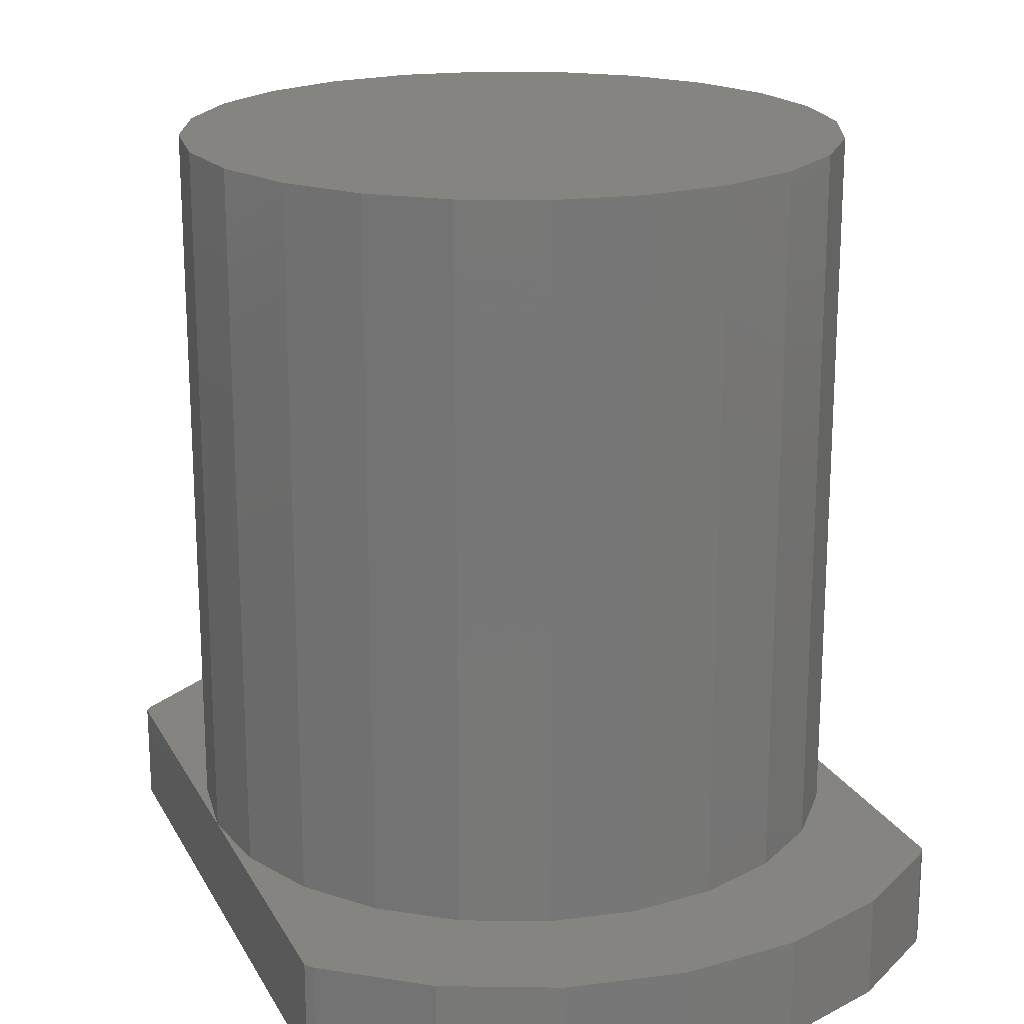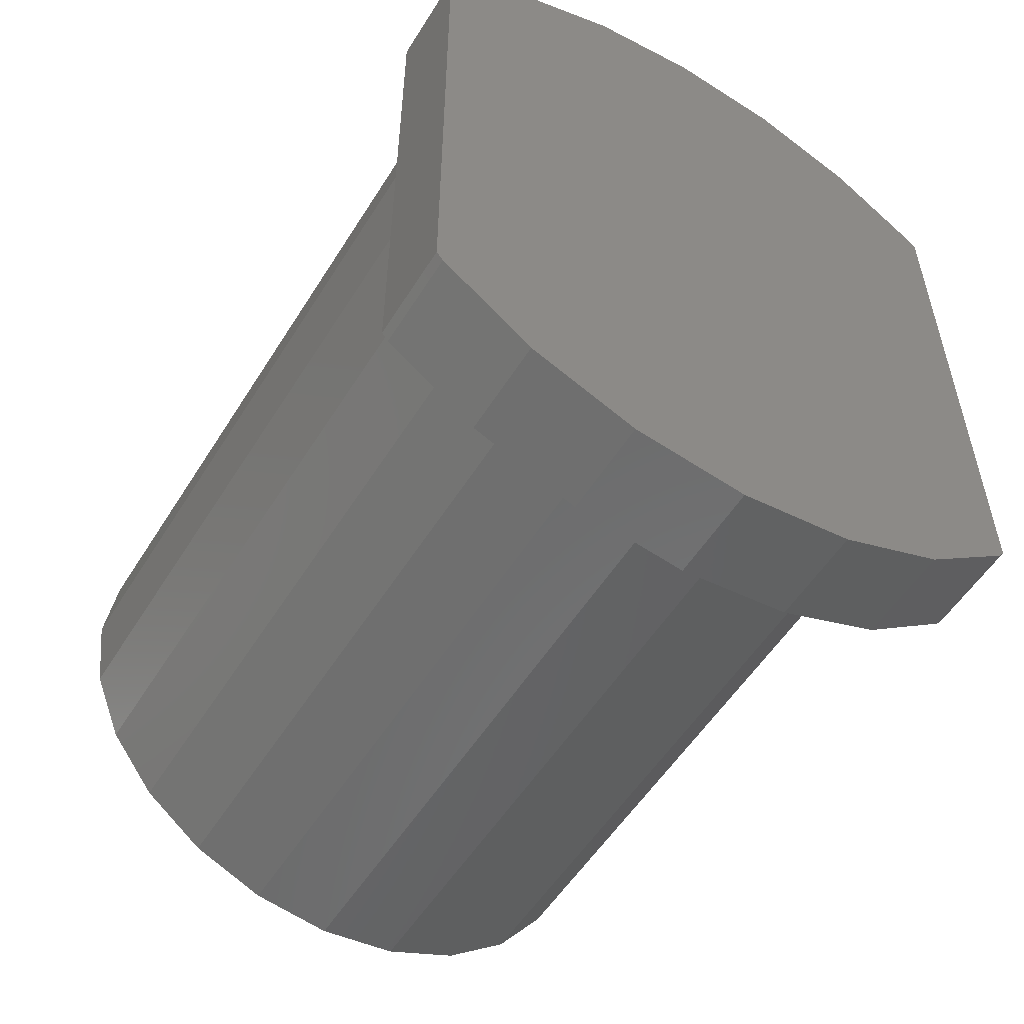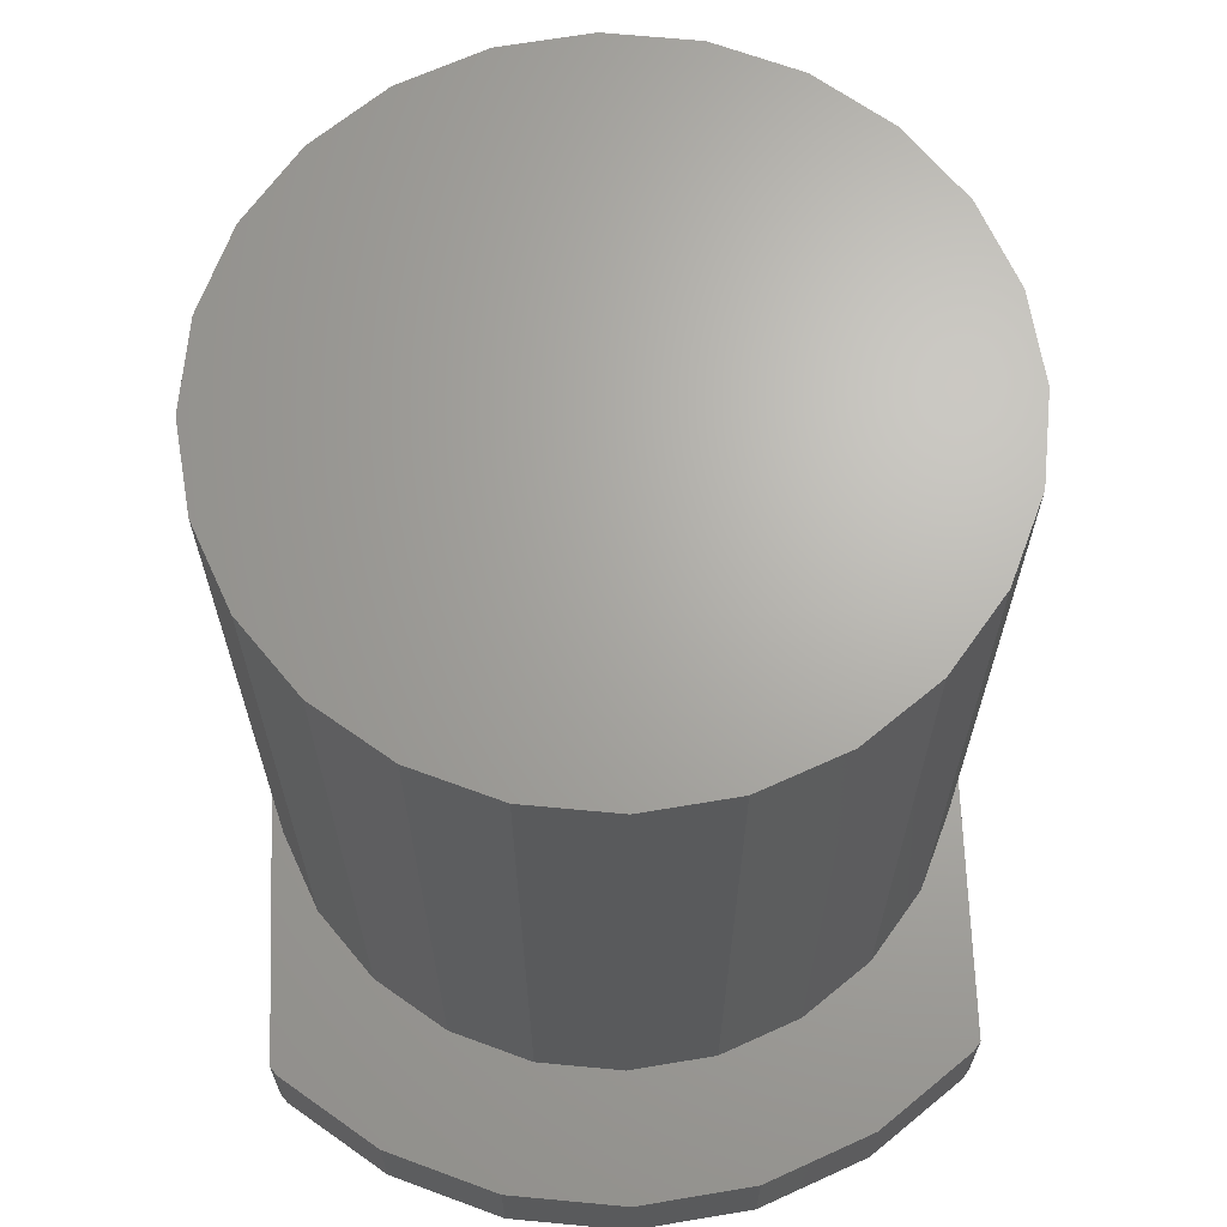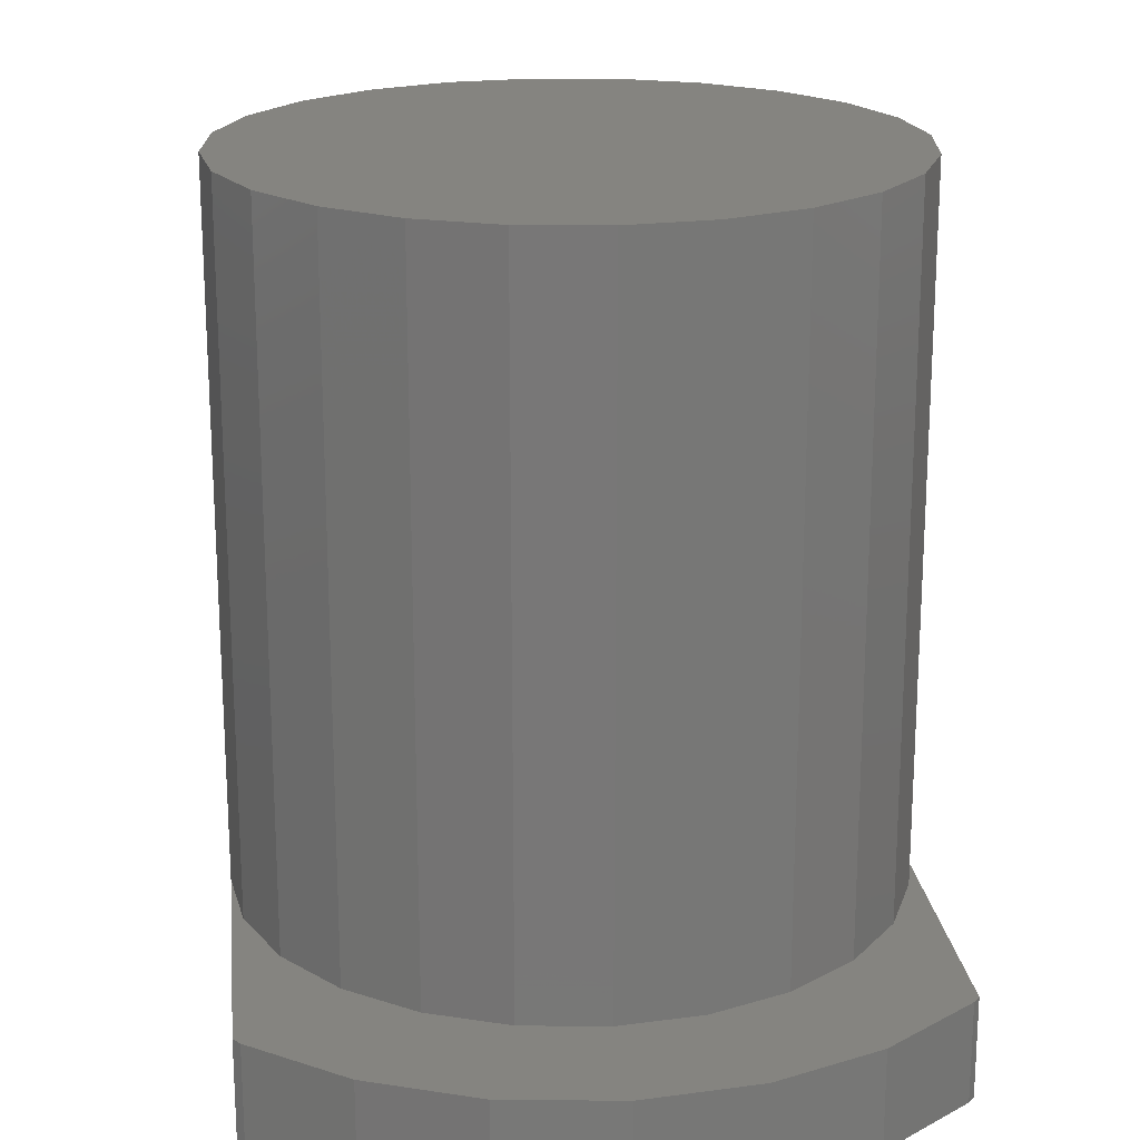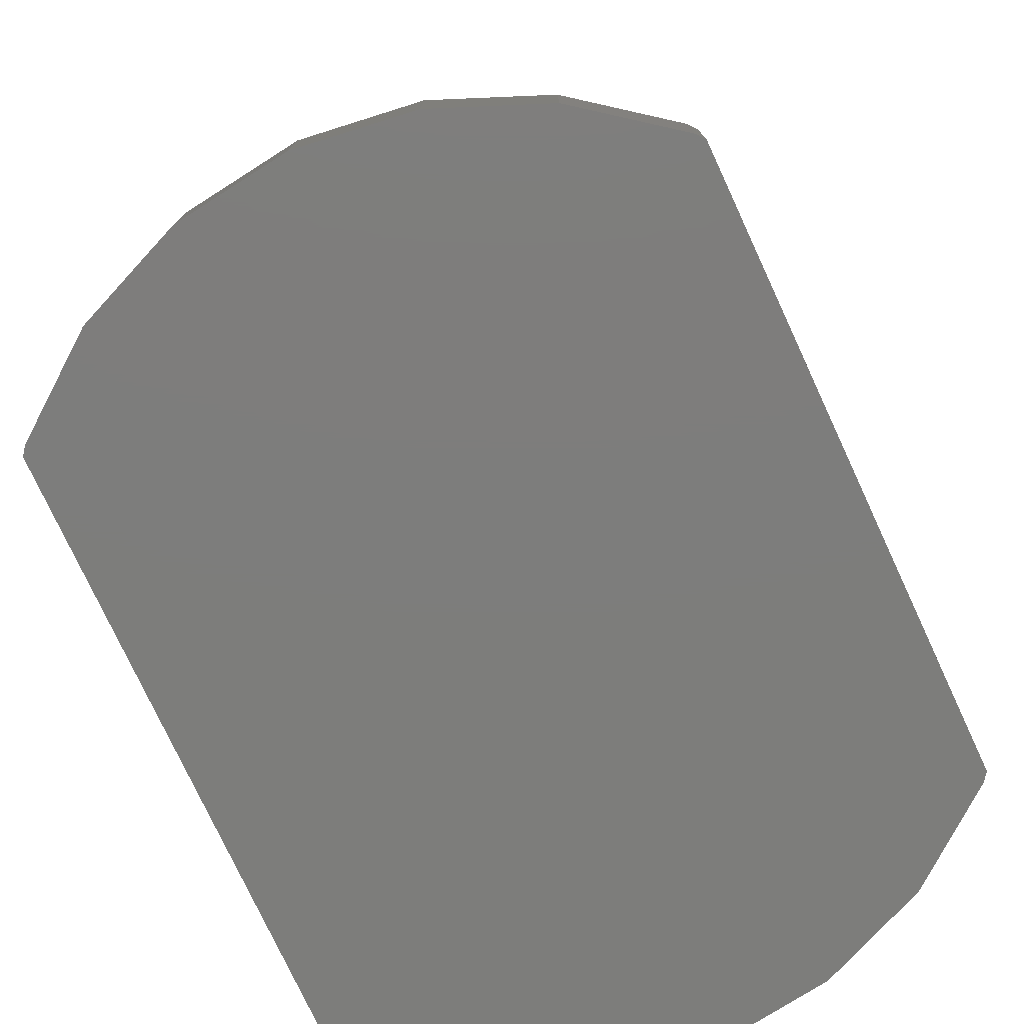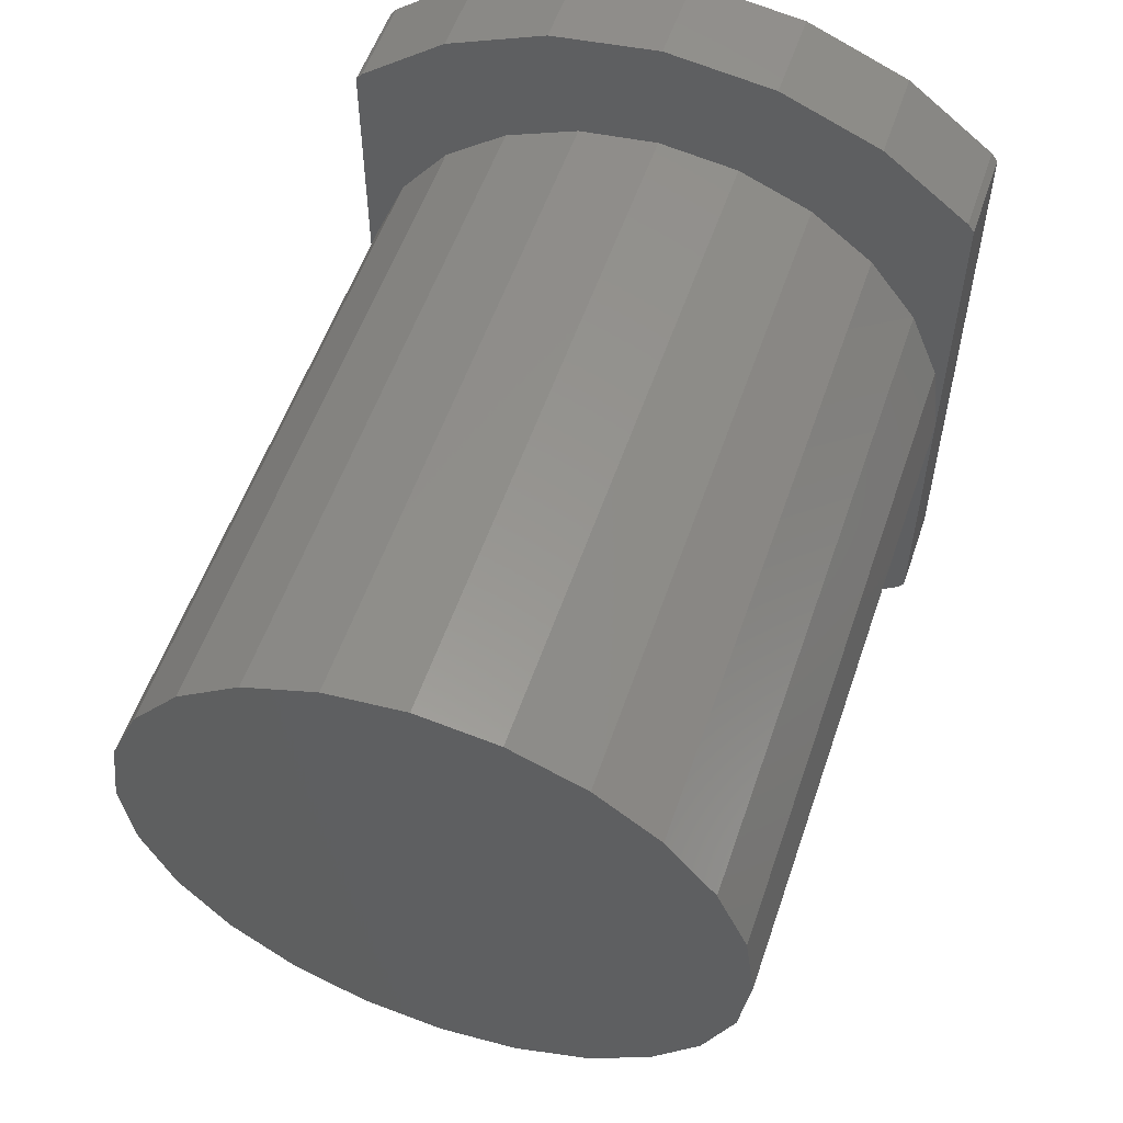
<metadata>
{"format":"stl","ext":"stl","renderer":"f3d","projection":"perspective","resolution":1024,"background":"white","views":[{"elev":19.5,"azim":158.9,"up":"+Z"},{"elev":-54.4,"azim":148.5,"up":"+Y"},{"elev":66.8,"azim":-2.1,"up":"+Z"},{"elev":19.8,"azim":-6.6,"up":"+Z"},{"elev":-76.7,"azim":-155.1,"up":"+Z"},{"elev":55.6,"azim":18.8,"up":"+Y"}]}
</metadata>
<code>
# stl→obj: 84 verts, 164 faces
v -3.25 -3.093 -4.5
v -3.25 -3.093 -3.5
v -3.25 3.093 -4.5
v -3.25 0 -3.5
v -3.25 3.093 -3.5
v -3.182 -3.182 -4.5
v -3.182 -3.182 -3.5
v -3.182 3.182 -4.5
v -2.25 3.897 -4.5
v -1.165 4.347 -4.5
v 0 4.5 -4.5
v 1.165 4.347 -4.5
v 2.25 3.897 -4.5
v 3.182 3.182 -4.5
v 3.25 3.093 -4.5
v 3.25 -3.093 -4.5
v 3.182 -3.182 -4.5
v 2.25 -3.897 -4.5
v 1.165 -4.347 -4.5
v 0 -4.5 -4.5
v -1.165 -4.347 -4.5
v -2.25 -3.897 -4.5
v -3.182 3.182 -3.5
v -1.165 4.347 -3.5
v -2.815 1.625 -3.5
v -2.298 2.298 -3.5
v -0.8412 3.139 -3.5
v 1.165 4.347 -3.5
v -1.625 2.815 -3.5
v 0 4.5 -3.5
v -3.139 0.8412 -3.5
v -2.25 3.897 -3.5
v 0 3.25 -3.5
v 2.25 3.897 -3.5
v 0.8412 3.139 -3.5
v 3.25 3.093 -3.5
v 1.625 2.815 -3.5
v 2.298 2.298 -3.5
v 2.815 1.625 -3.5
v 3.139 0.8412 -3.5
v 3.25 0 -3.5
v 3.182 3.182 -3.5
v -2.25 -3.897 -3.5
v -1.165 -4.347 -3.5
v 1.165 -4.347 -3.5
v 0 -4.5 -3.5
v 2.25 -3.897 -3.5
v 0 -3.25 -3.5
v -0.8412 -3.139 -3.5
v 0.8412 -3.139 -3.5
v 3.182 -3.182 -3.5
v 3.139 -0.8412 -3.5
v 3.25 -3.093 -3.5
v 2.815 -1.625 -3.5
v 2.298 -2.298 -3.5
v 1.625 -2.815 -3.5
v -1.625 -2.815 -3.5
v -2.815 -1.625 -3.5
v -2.298 -2.298 -3.5
v -3.139 -0.8412 -3.5
v -3.25 0 3.5
v -3.139 0.8412 3.5
v -3.139 -0.8412 3.5
v -2.815 1.625 3.5
v 3.139 -0.8412 3.5
v 3.25 0 3.5
v 3.139 0.8412 3.5
v 2.815 1.625 3.5
v 2.298 2.298 3.5
v 1.625 2.815 3.5
v 0.8412 3.139 3.5
v 0 3.25 3.5
v -0.8412 3.139 3.5
v -1.625 2.815 3.5
v -2.298 2.298 3.5
v -2.815 -1.625 3.5
v -2.298 -2.298 3.5
v -1.625 -2.815 3.5
v -0.8412 -3.139 3.5
v 0 -3.25 3.5
v 0.8412 -3.139 3.5
v 1.625 -2.815 3.5
v 2.298 -2.298 3.5
v 2.815 -1.625 3.5
f 1 2 3
f 3 2 4
f 3 4 5
f 1 6 2
f 2 6 7
f 1 3 6
f 6 3 8
f 6 8 9
f 6 9 10
f 6 10 11
f 6 11 12
f 6 12 13
f 6 13 14
f 6 14 15
f 6 15 16
f 6 16 17
f 6 17 18
f 6 18 19
f 6 19 20
f 6 20 21
f 6 21 22
f 3 5 8
f 8 5 23
f 24 25 26
f 27 28 29
f 29 30 26
f 31 25 32
f 33 34 27
f 35 36 33
f 37 36 35
f 38 36 37
f 39 36 38
f 40 36 39
f 41 36 40
f 36 42 33
f 42 34 33
f 34 28 27
f 28 30 29
f 30 24 26
f 24 32 25
f 32 23 31
f 23 5 31
f 5 4 31
f 7 43 44
f 45 7 46
f 46 7 44
f 47 7 45
f 48 7 47
f 48 49 7
f 50 48 51
f 41 52 53
f 52 54 53
f 54 55 53
f 55 56 53
f 53 50 51
f 51 48 47
f 49 57 7
f 58 7 59
f 60 7 58
f 4 7 60
f 2 7 4
f 56 50 53
f 57 59 7
f 4 61 31
f 31 61 62
f 4 60 61
f 61 60 63
f 7 6 22
f 43 7 22
f 43 22 21
f 44 43 21
f 44 21 20
f 46 44 20
f 46 20 19
f 45 46 19
f 45 19 18
f 47 45 18
f 47 18 17
f 51 47 17
f 51 17 16
f 53 51 16
f 53 16 15
f 41 53 15
f 36 41 15
f 15 14 42
f 36 15 42
f 13 34 14
f 14 34 42
f 12 28 13
f 13 28 34
f 11 30 12
f 12 30 28
f 10 24 11
f 11 24 30
f 9 32 10
f 10 32 24
f 8 23 9
f 9 23 32
f 31 62 25
f 25 62 64
f 65 52 41
f 66 65 41
f 41 40 67
f 66 41 67
f 40 39 68
f 67 40 68
f 39 38 69
f 68 39 69
f 37 70 38
f 38 70 69
f 35 71 37
f 37 71 70
f 33 72 35
f 35 72 71
f 27 73 33
f 33 73 72
f 29 74 27
f 27 74 73
f 26 75 29
f 29 75 74
f 25 64 26
f 26 64 75
f 60 58 63
f 63 58 76
f 58 59 76
f 76 59 77
f 77 59 57
f 78 77 57
f 78 57 49
f 79 78 49
f 79 49 48
f 80 79 48
f 80 48 50
f 81 80 50
f 81 50 56
f 82 81 56
f 82 56 55
f 83 82 55
f 83 55 54
f 84 83 54
f 84 54 52
f 65 84 52
f 62 61 63
f 77 62 76
f 76 62 63
f 78 62 77
f 79 62 78
f 80 62 79
f 81 62 80
f 82 62 81
f 83 62 82
f 84 62 83
f 65 62 84
f 66 62 65
f 67 62 66
f 68 62 67
f 69 62 68
f 70 62 69
f 71 62 70
f 72 62 71
f 73 62 72
f 74 62 73
f 75 62 74
f 64 62 75

</code>
